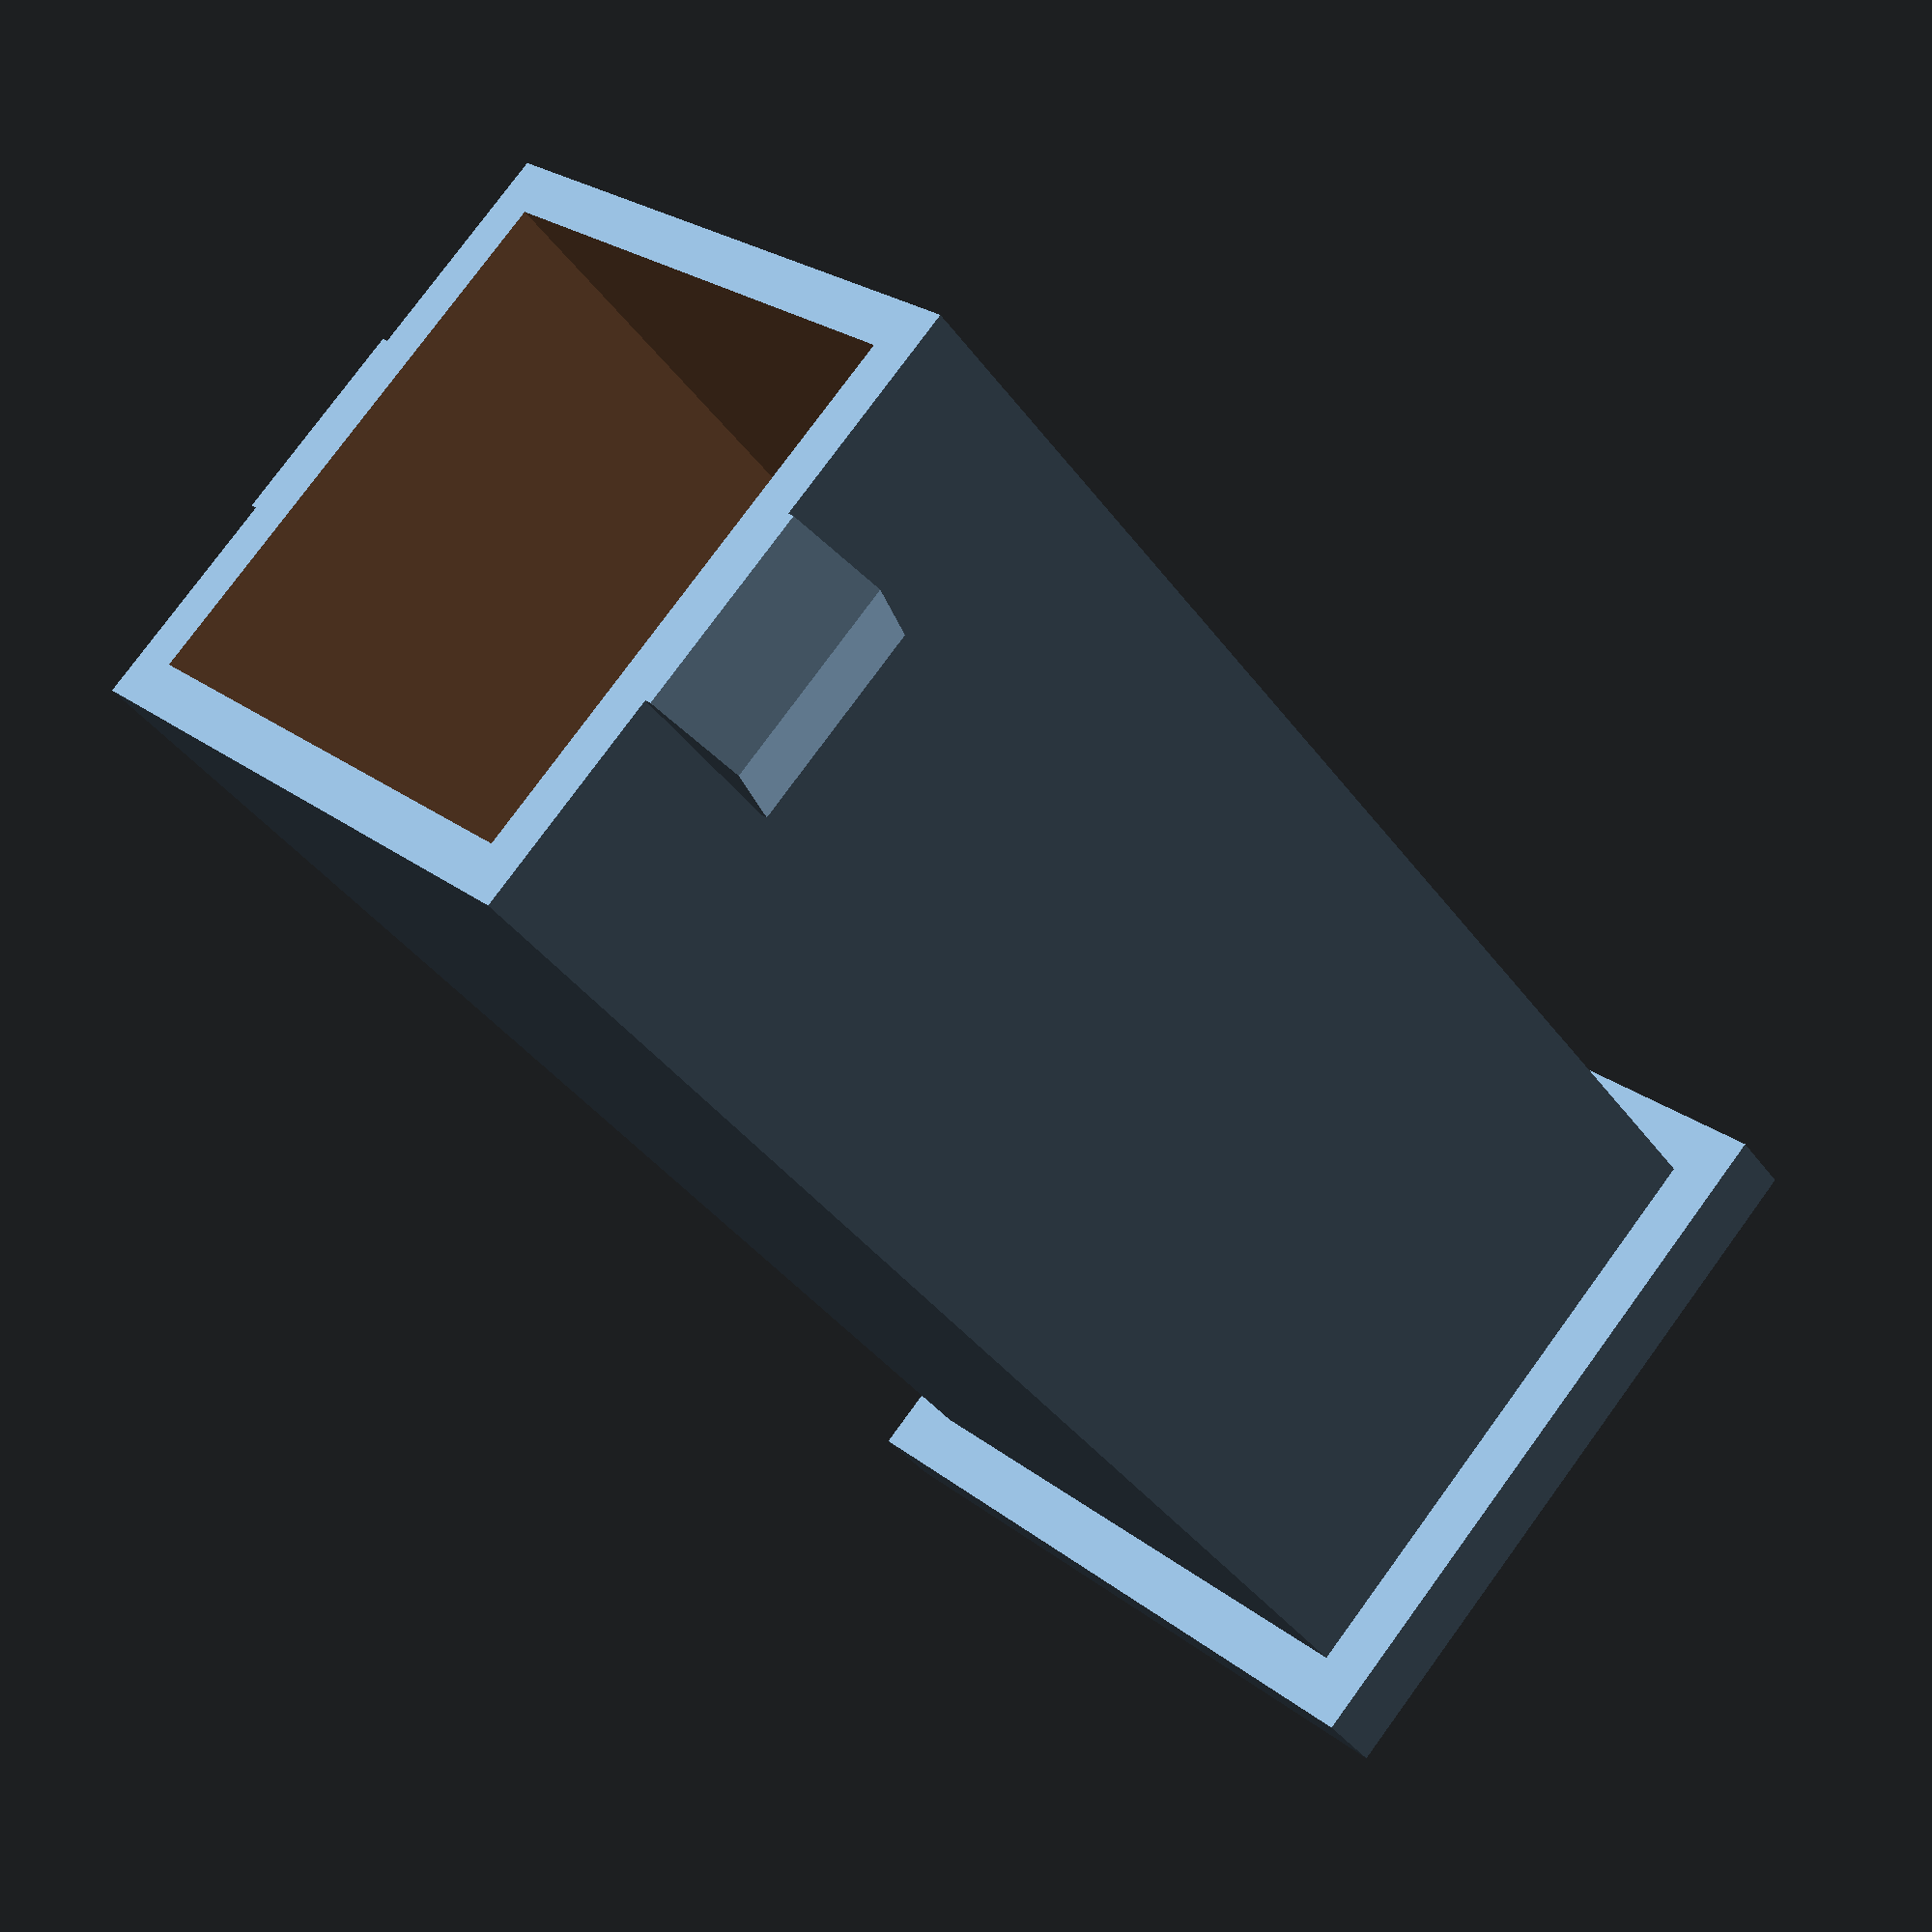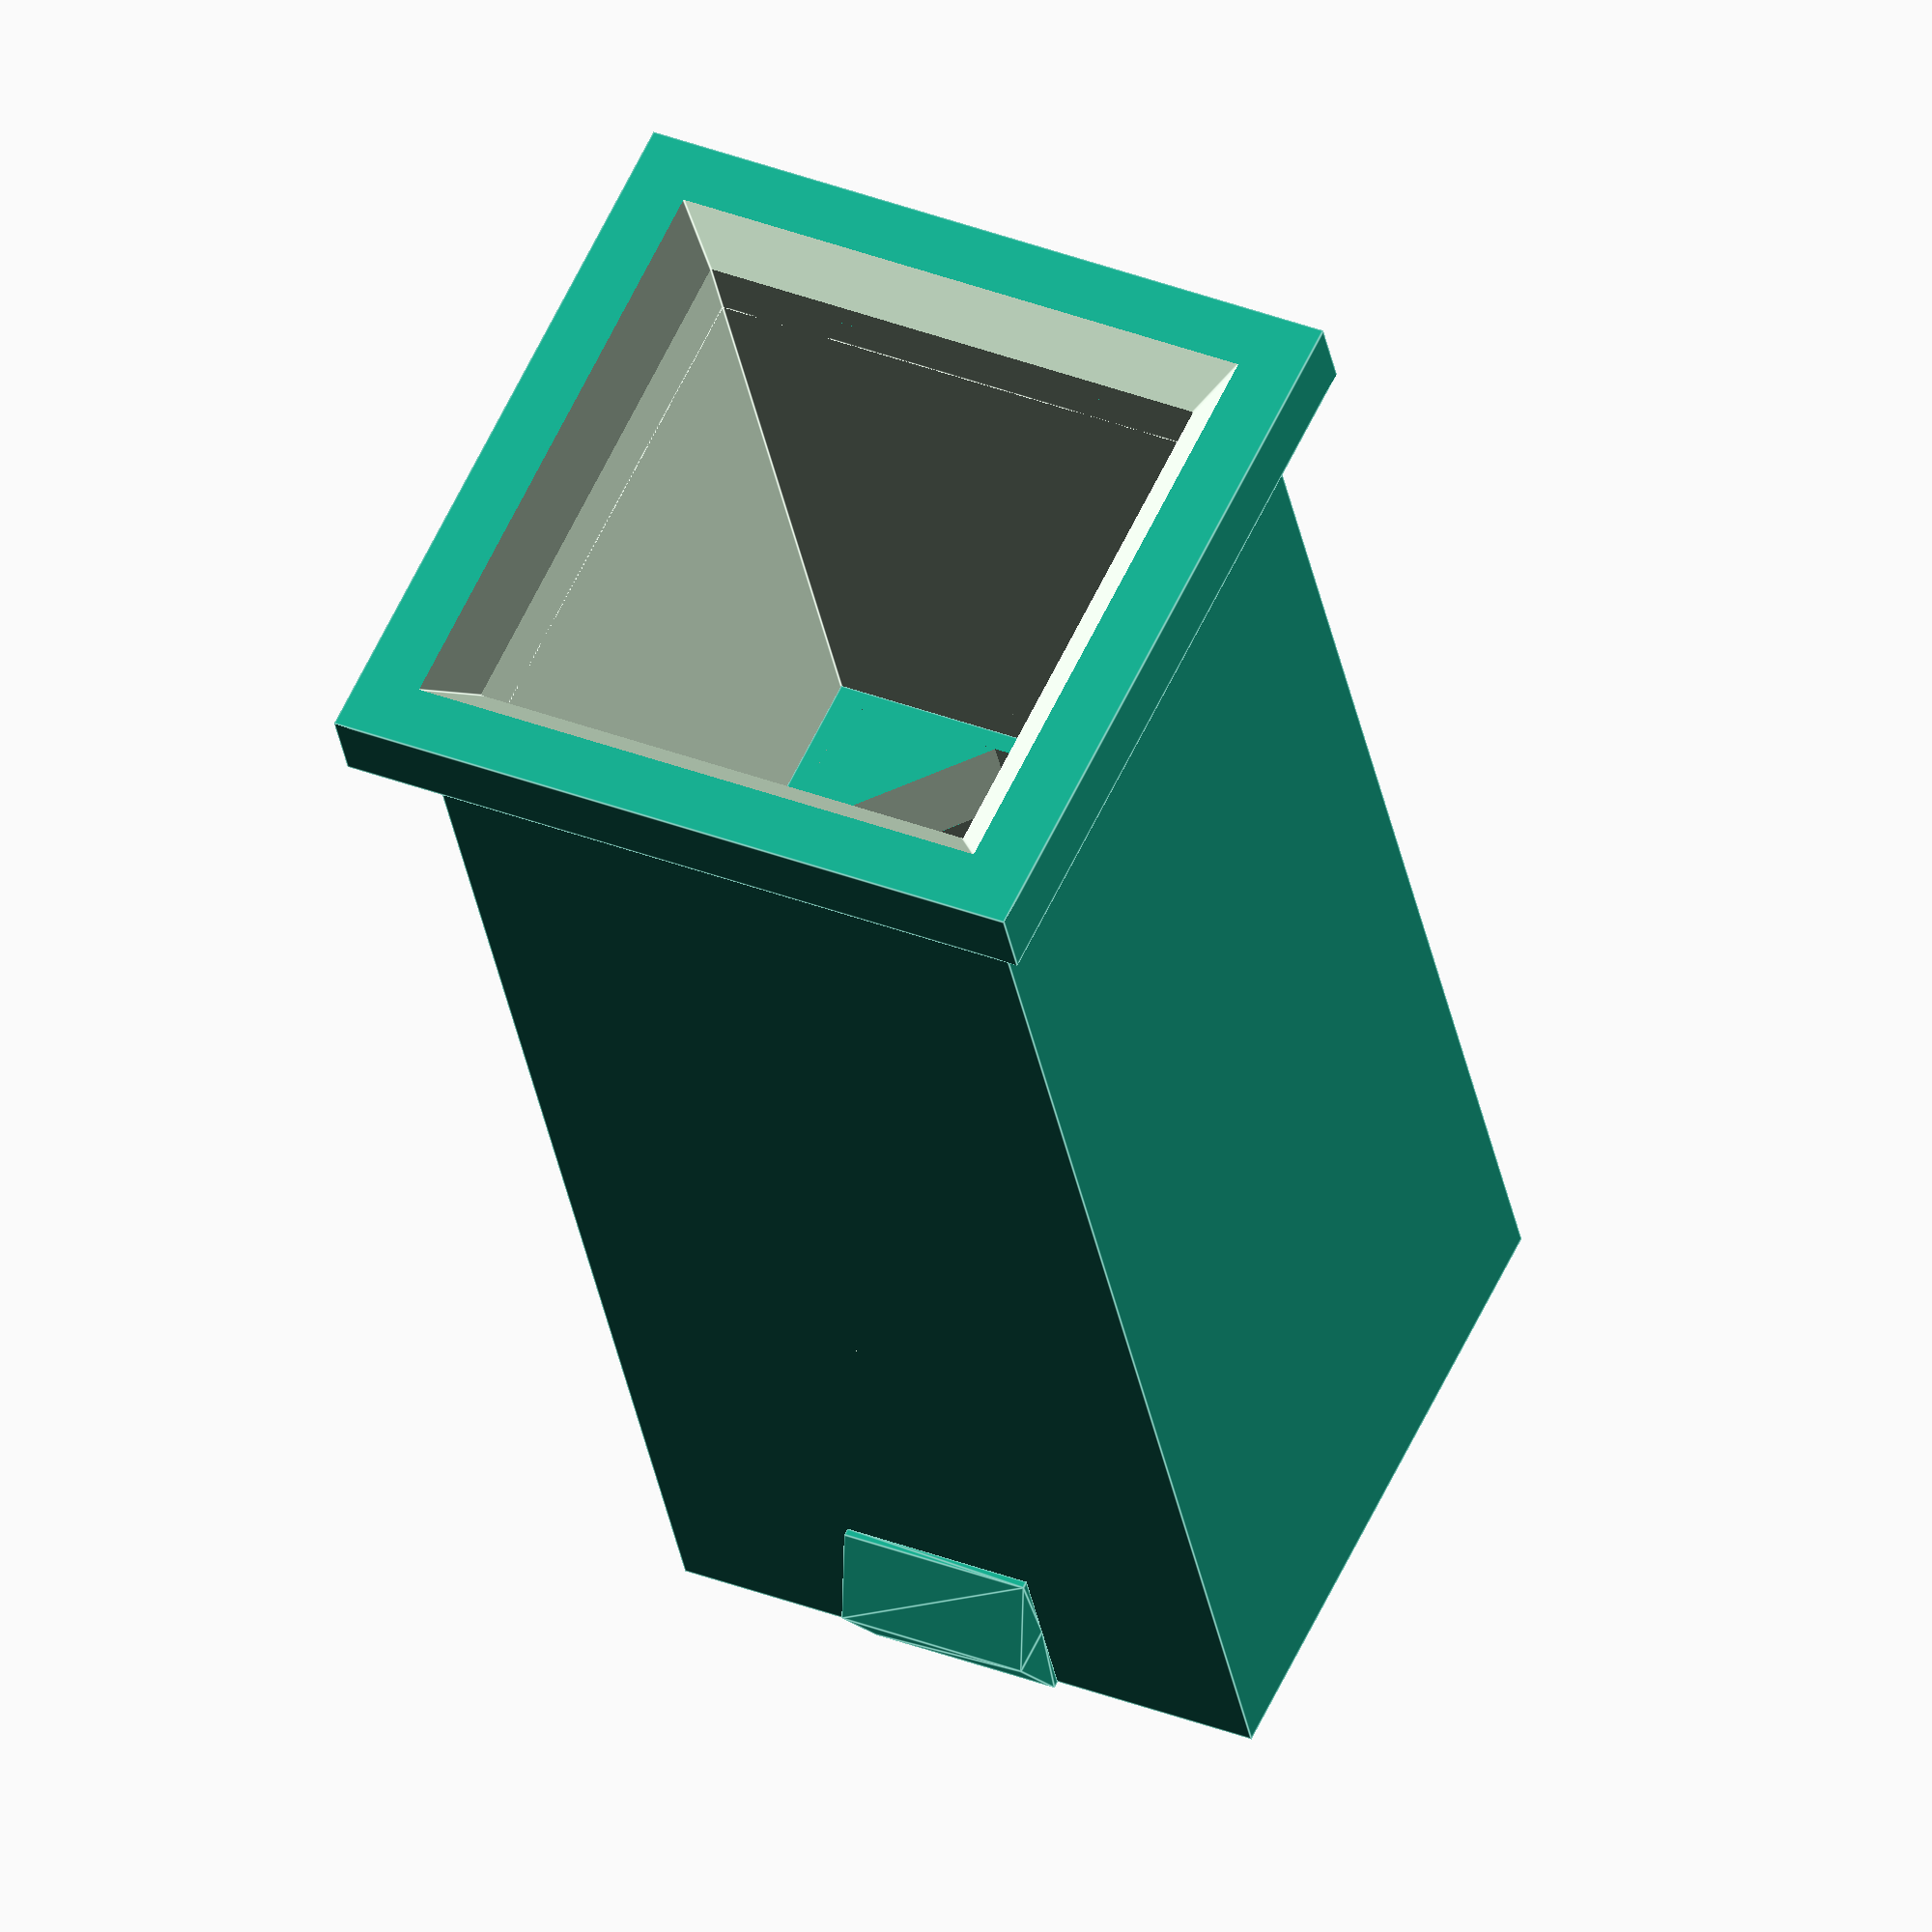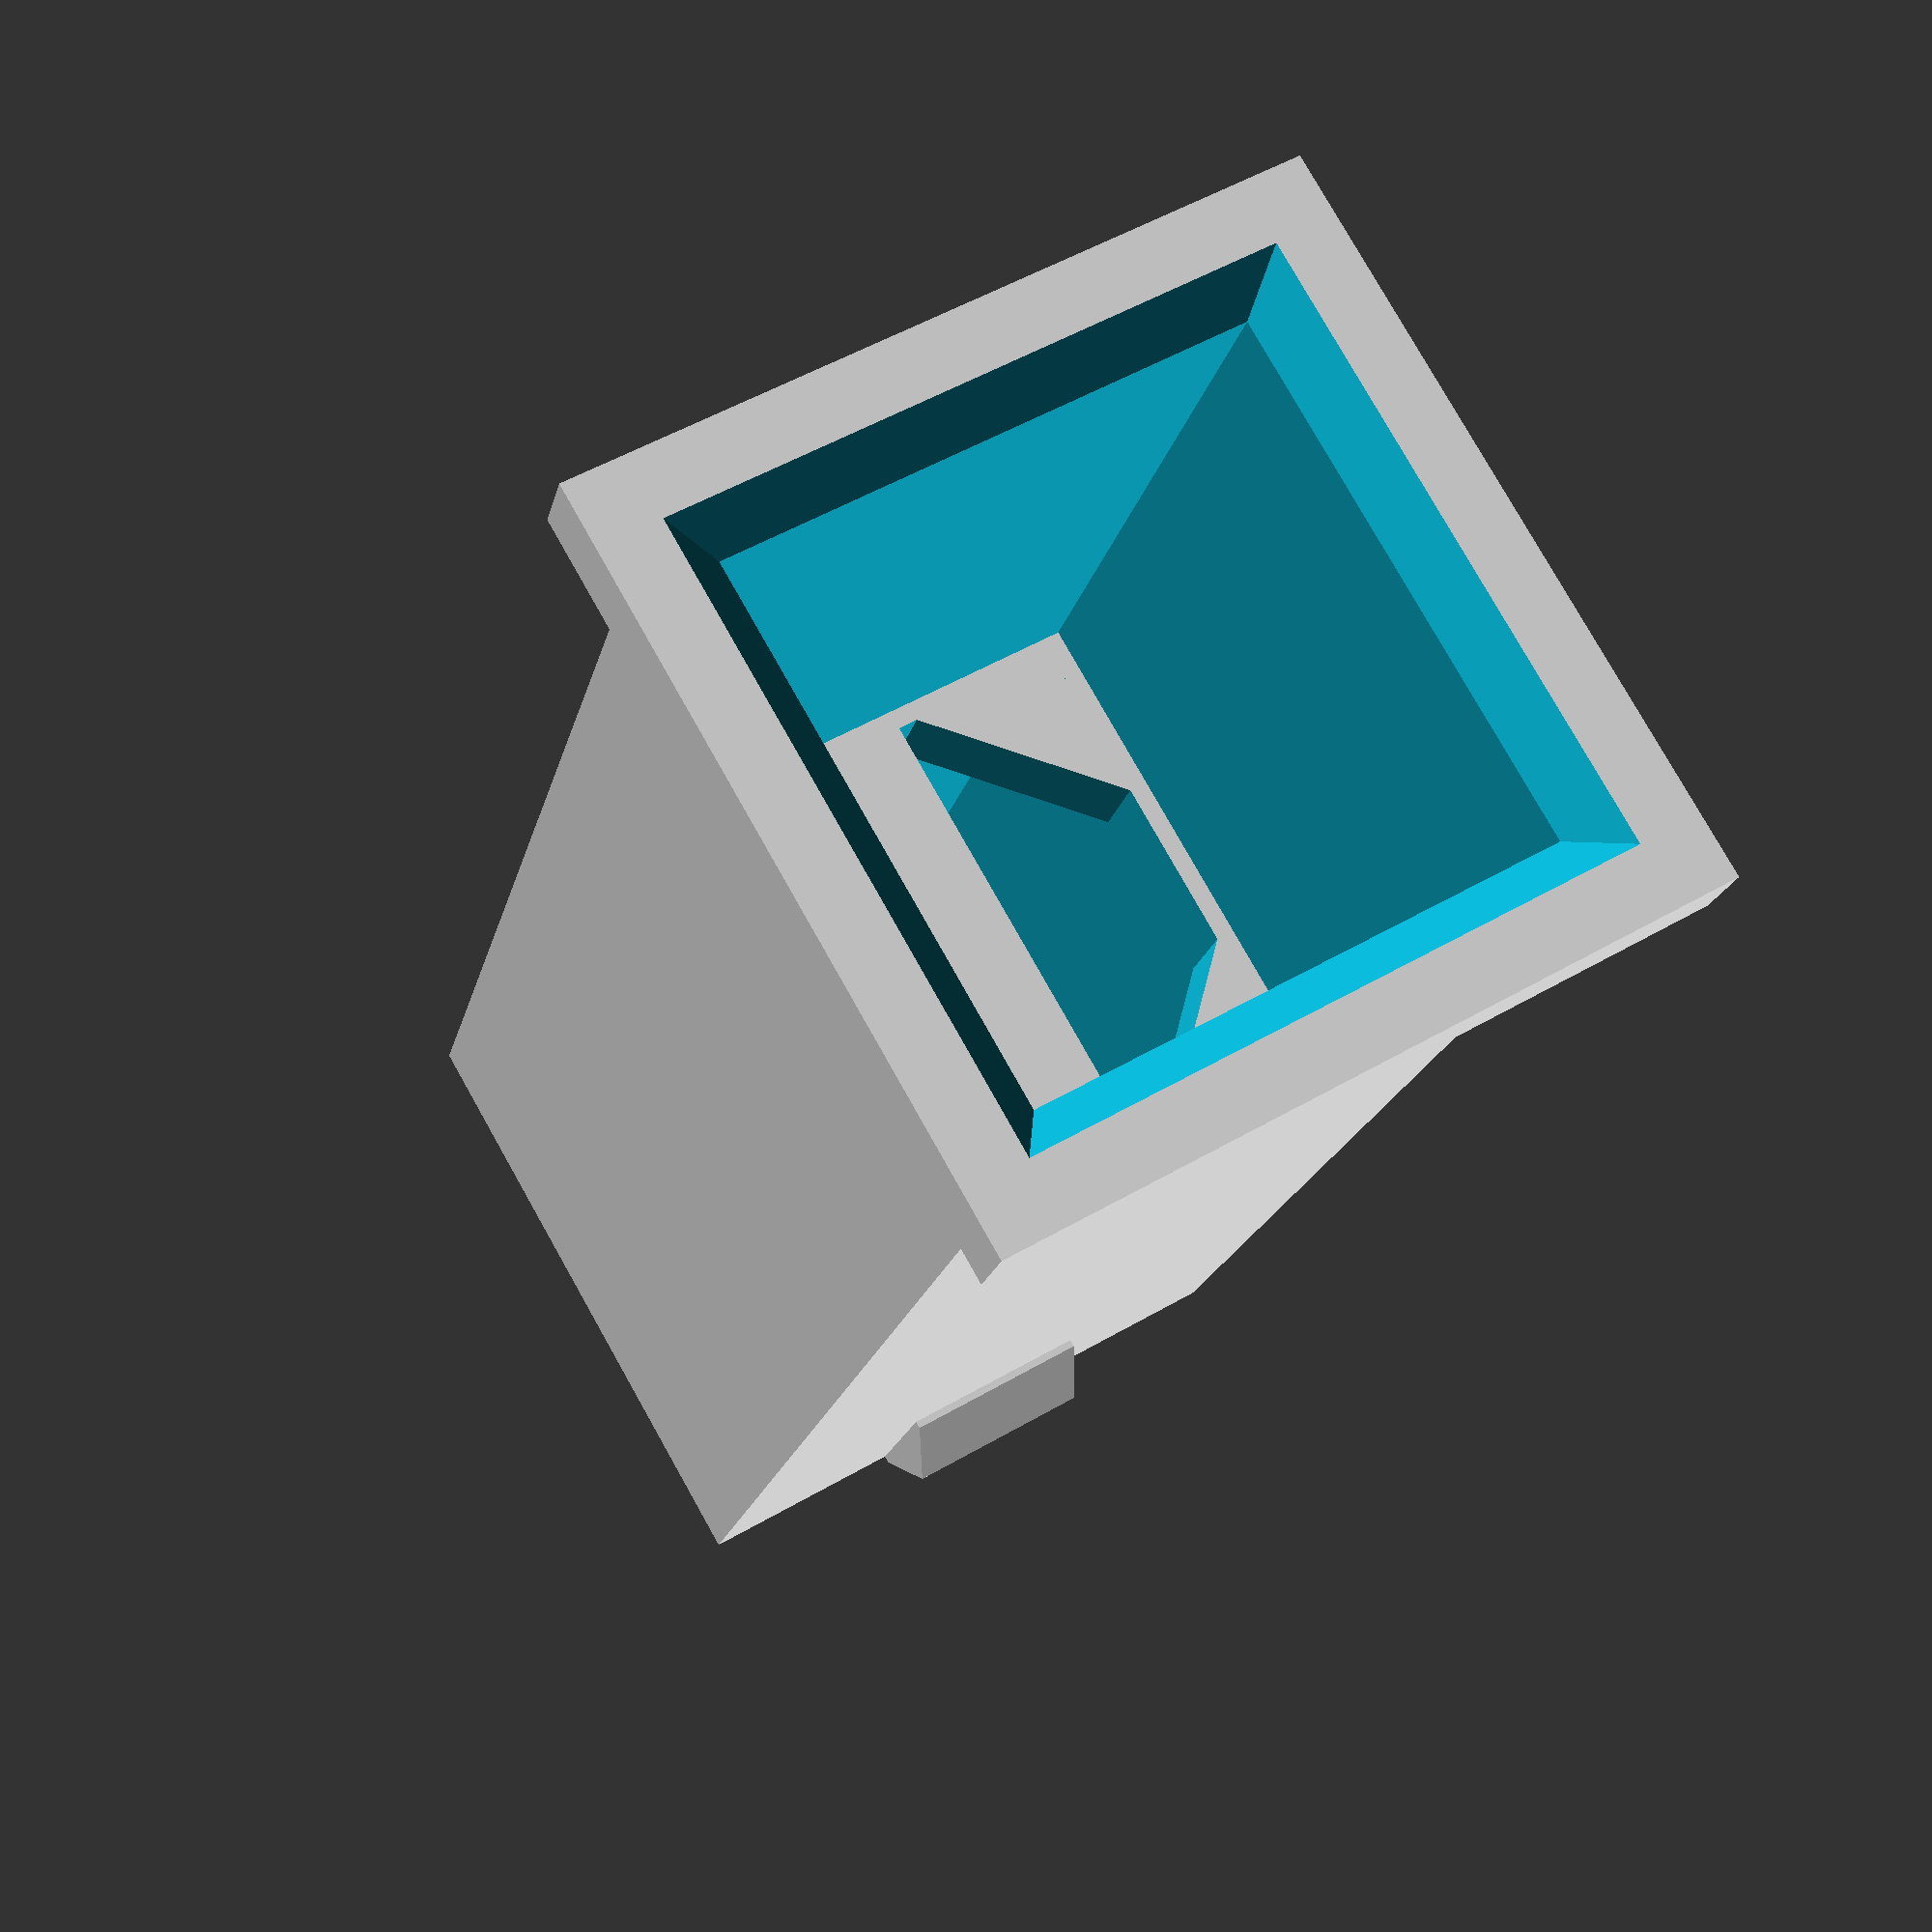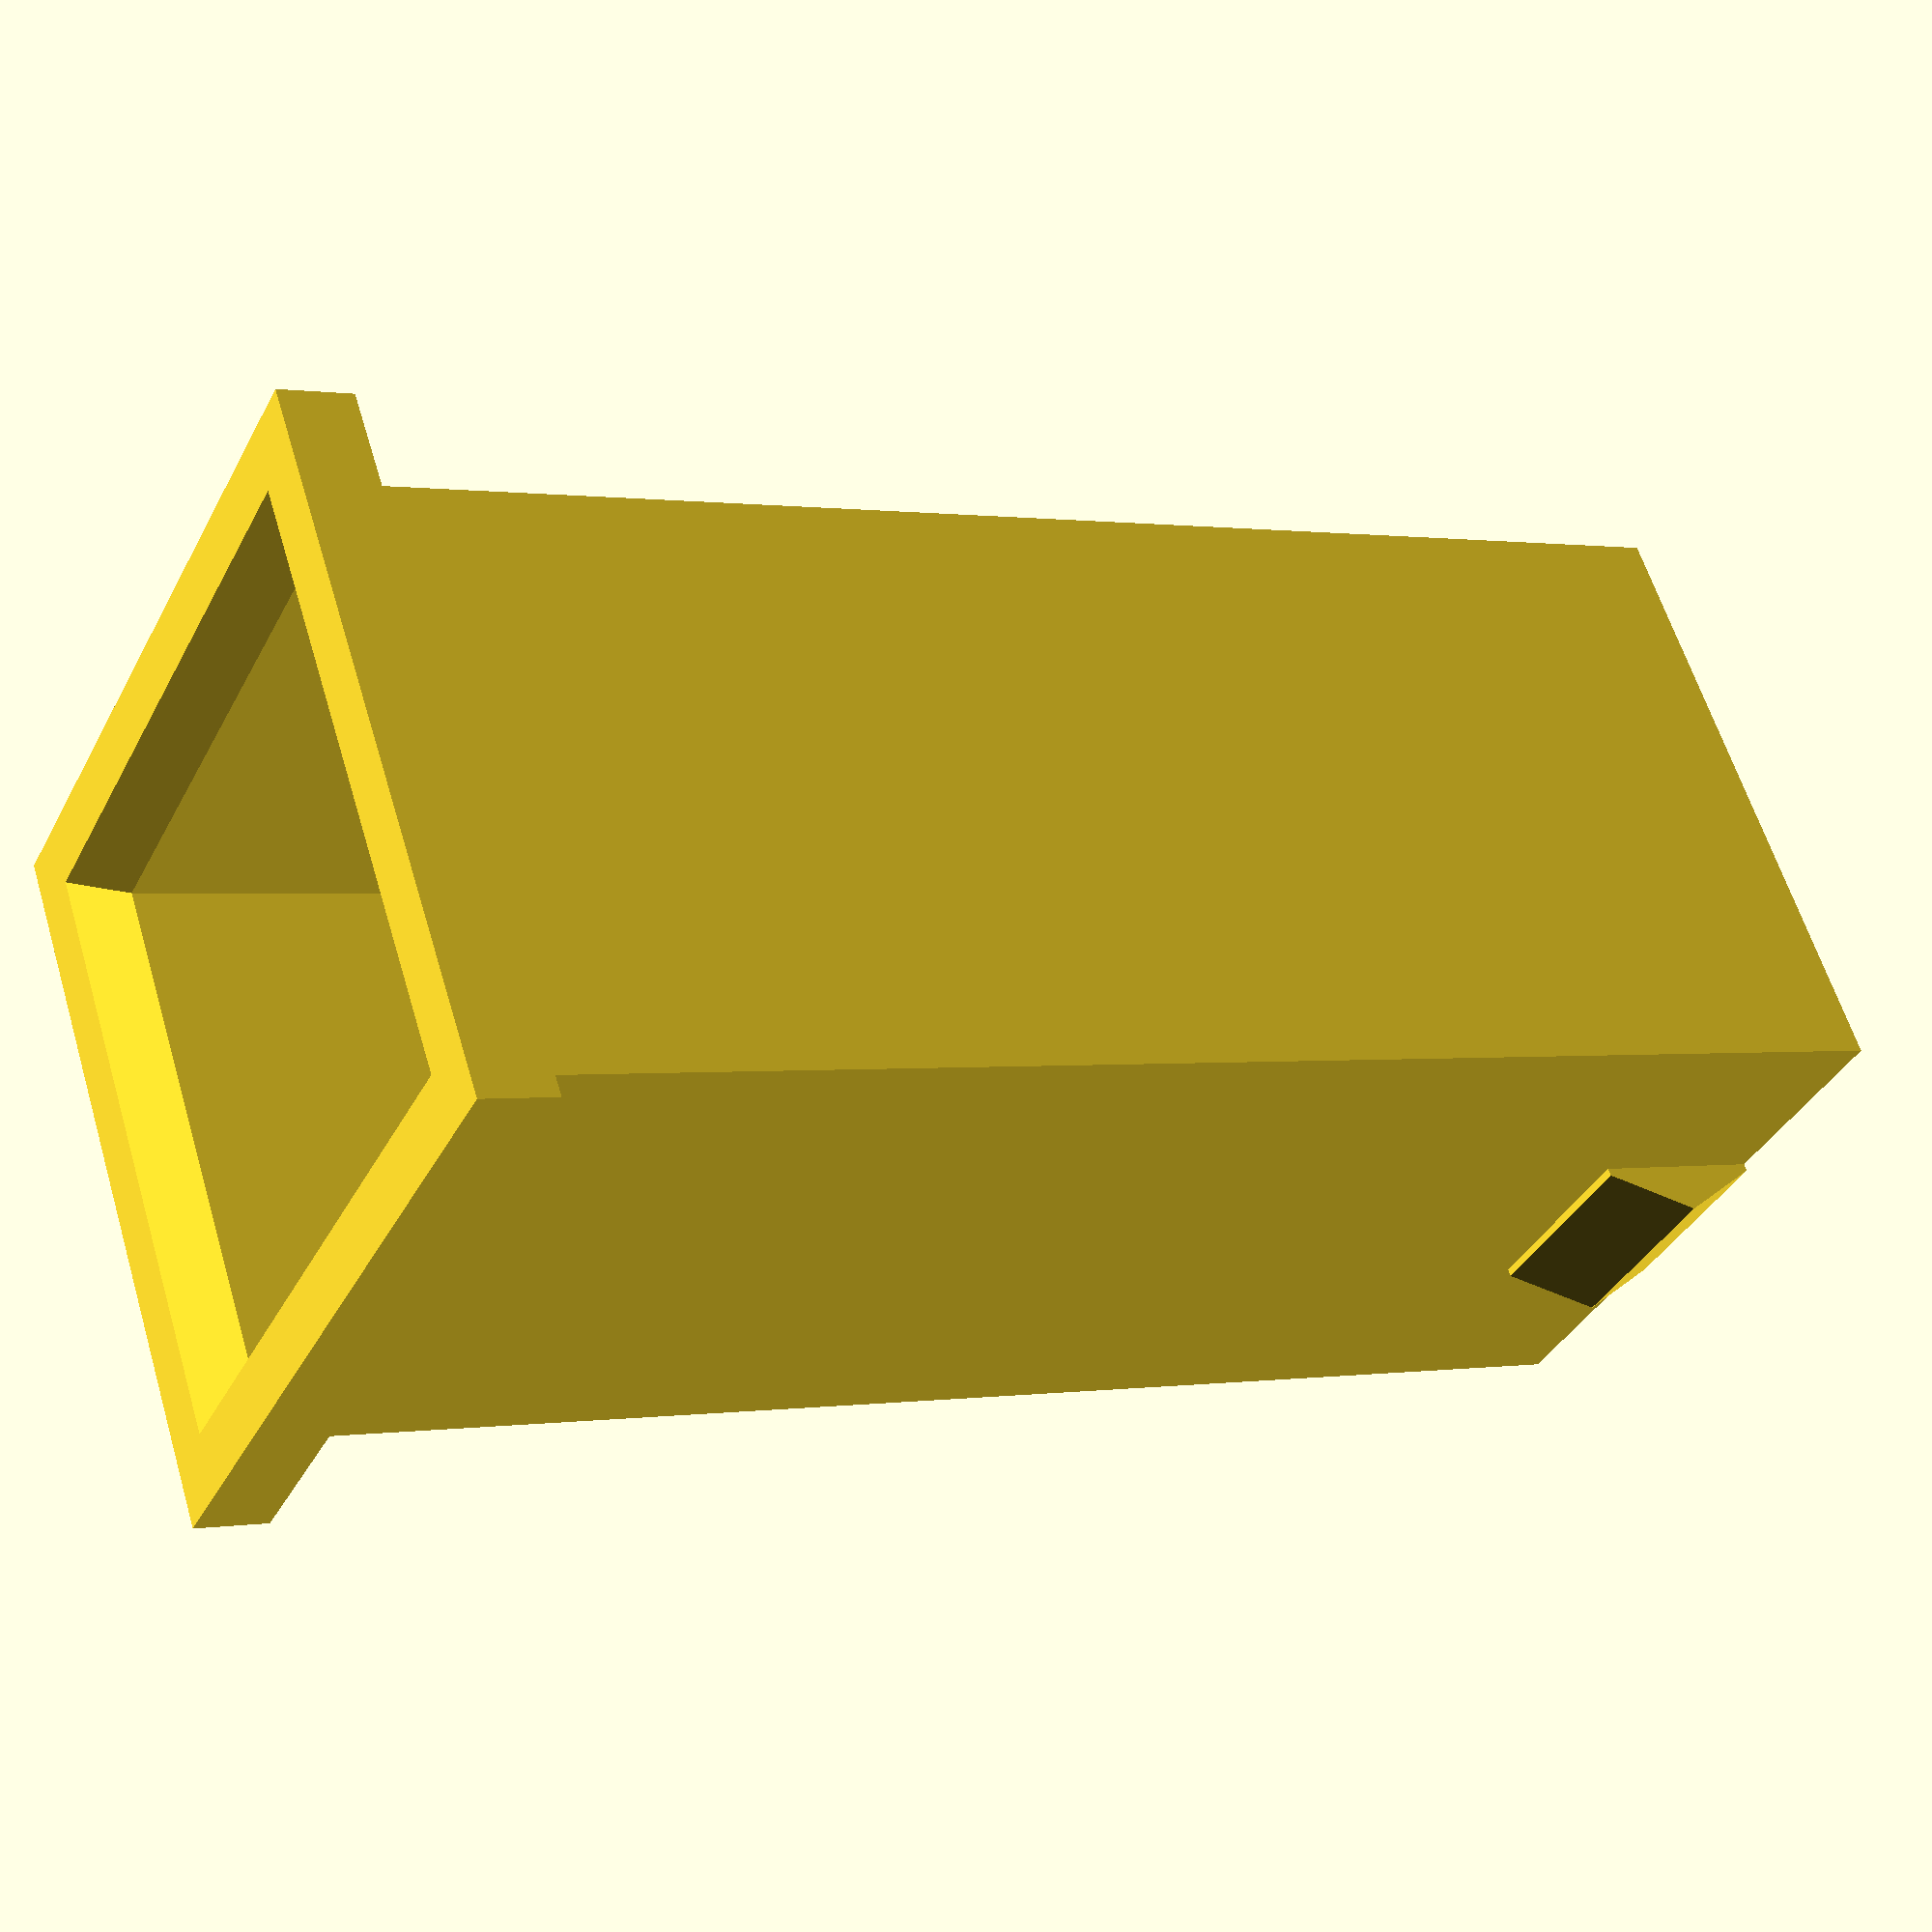
<openscad>
outside=8.22;
inside=7;
height=19.2;
latch_bite=0.65;
latch_width=2.6;
latch_height=2.3;
split_width=1.75;
mid_point=10;
mid_thickness=1.25;


module keyStem(o = 8.22, i = 7, h = 19.2,b = 0.5, bw=2.6, bh=2.3, s = 1.75, m = 10, mt = 1.25 )
{difference() {
	union() {


		squareTube(o=o,i=i,h=h);

		translate([o/2,-b/2,bh/2])
			lockingTab(b*3,b,bw,bh);

		translate([o/2,o+b/2,bh/2])
		rotate([0,0,180])
			lockingTab(b*3,b,bw,bh);

		translate([o/2,o/2,m-mt/2])
			innerCorners(o=i, i=o-2,h=mt);

		translate([(o-i)/2,(o-i)/2,m-mt])
			squareTube(o=i,i=i-0.5,h=mt);

		translate([o/2,o/2,m])
		rotate([0,0,90])
			splitBar(l=i, w=s,h=mt*2);

		// Extra lip for added strength
		translate([-1.5/2,-1.5/2,h])
			topLip(o,i,1.5,1);
	}

	translate([o/2,o/2,h*0.75+1.1])
		shape_wedge(x1=0.01,y1=0.01,z=h/4,x2=o,y2=o,x2p = 0.5,y2p = 0.5);
}}

module topLip(o=10,i=9,lw=1, lh =1)
{
	squareTube(i=i,o=o+lw,h=lh);
}

module lockingTab(s = 50,b = 1, w = 3, h=3)
{union () {
	// Top Removable wedge
	shape_wedge(x1=w,y1=b,z=h/2,x2=w,y2=0.1,x2p = 1,y2p = 1);

	rotate([0,180,0])
		shape_wedge(x1=w,y1=b,z=h/2,x2=w,y2=0.1,x2p = 1,y2p = 1);
}}


module innerCorners(o=9,i=8,h=2)
{difference() {
	cube([o,o,h],true);

	translate([0,0,-h/2])
	rotate([0,0,45])
		cube([i,i,h*3],true);
}}

module splitBar(l = 10, w = 2,h=2)
{	rotate([180,0,0])
	shape_wedge(x1=l,y1=w,z=h,x2=l*0.8,y2=0.1,x2p = 0.5,y2p = 0.5);
}


module shape_wedge(x1,y1,z,x2,y2,x2p = 0.5,y2p = 0.5)
{
	x = (x1-x2) * (x2p - 0.5);
	y = (y1-y2) * (y2p - 0.5);
	points = [
		[x1/2,y1/2,0],  // 0
		[x1/2,-y1/2,0], // 1
		[-x1/2,-y1/2,0],// 2
		[-x1/2,y1/2,0], // 3

		[(x2)/2+x,(y2)/2+y,z],  // 4
		[(x2)/2+x,-(y2)/2+y,z], // 5
		[-(x2)/2+x,-(y2)/2+y,z],// 6
		[-(x2)/2+x,(y2)/2+y,z], // 7
	];

	faces = [
		[3,2,1,0],
		[6,5,1,2],
		[7,6,2,3],
		[4,7,3,0],
		[5,4,0,1],
		[4,5,6,7]
	];

	polyhedron( points, faces );
}


module squareTube(i = 9, o = 10, h = 20)
{difference() {
	cube([o,o,h]);

	translate([(o-i)/2,(o-i)/2,-h/2])
		cube([i,i,h*2]);

}}



keyStem(
	outside,
	inside,
	height,
	latch_bite,
	latch_width,
	latch_height,
	split_width,
	mid_point,
	mid_thickness
);

</openscad>
<views>
elev=37.3 azim=226.3 roll=211.3 proj=p view=solid
elev=214.7 azim=205.5 roll=169.9 proj=o view=edges
elev=198.3 azim=329.9 roll=192.0 proj=p view=wireframe
elev=179.4 azim=145.9 roll=120.9 proj=p view=solid
</views>
